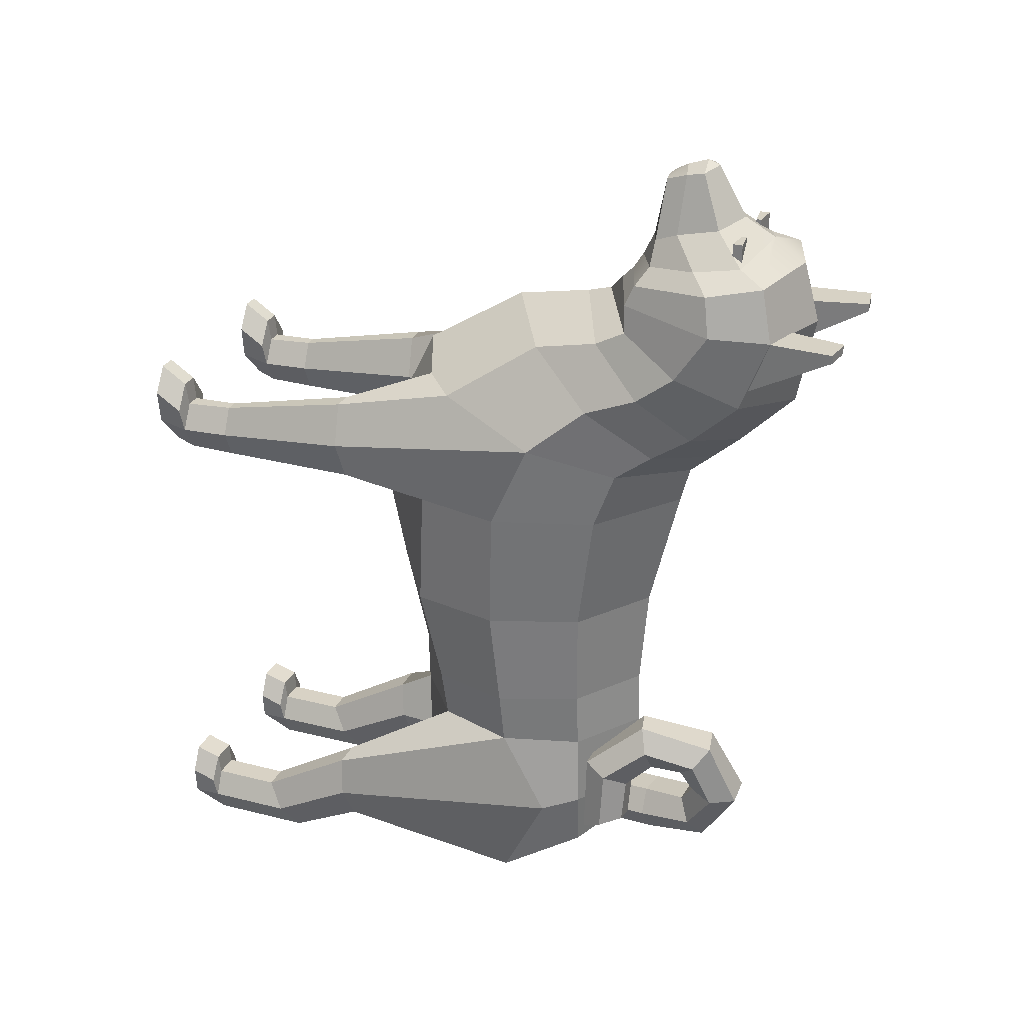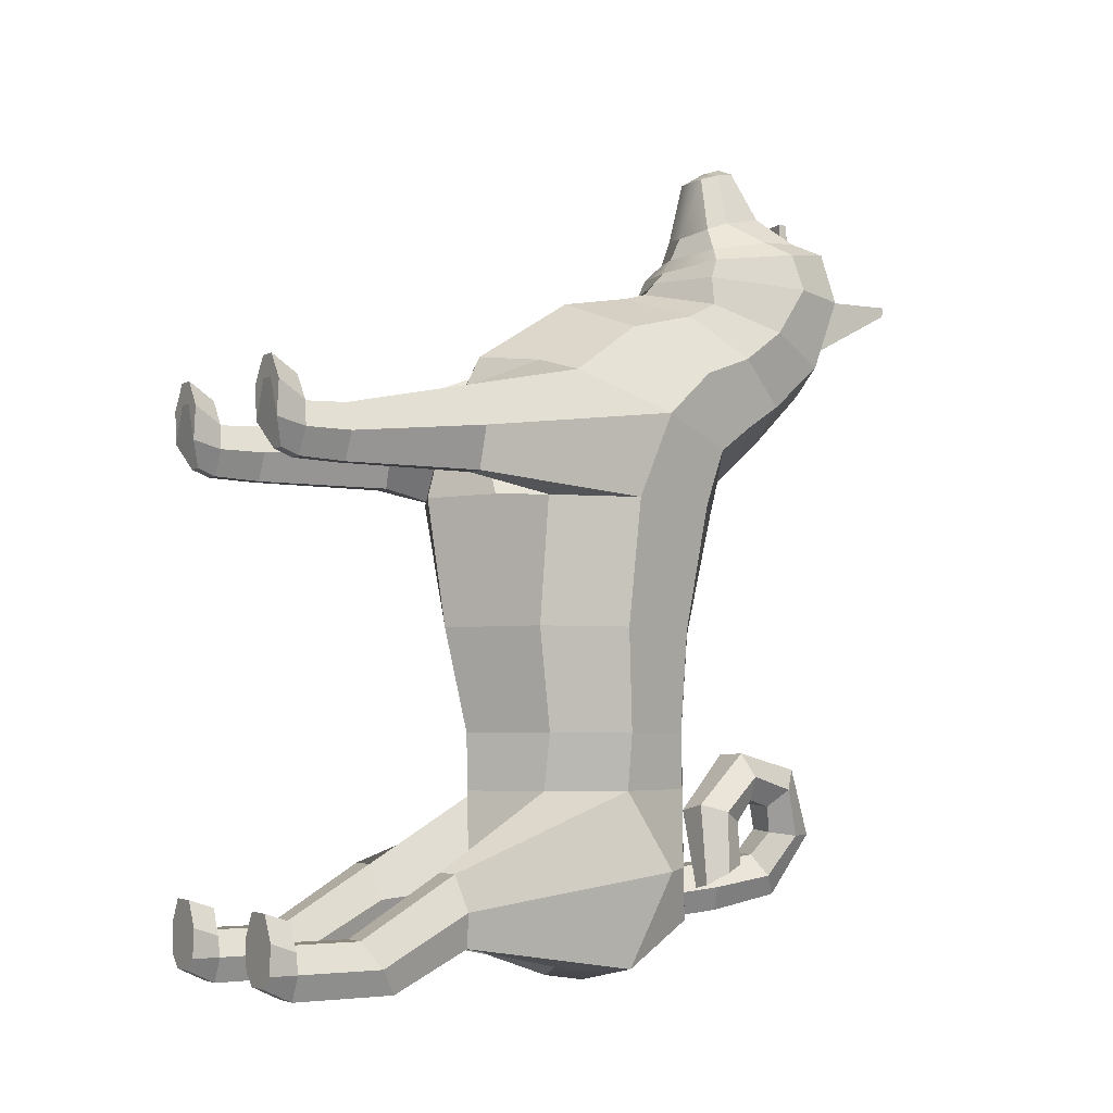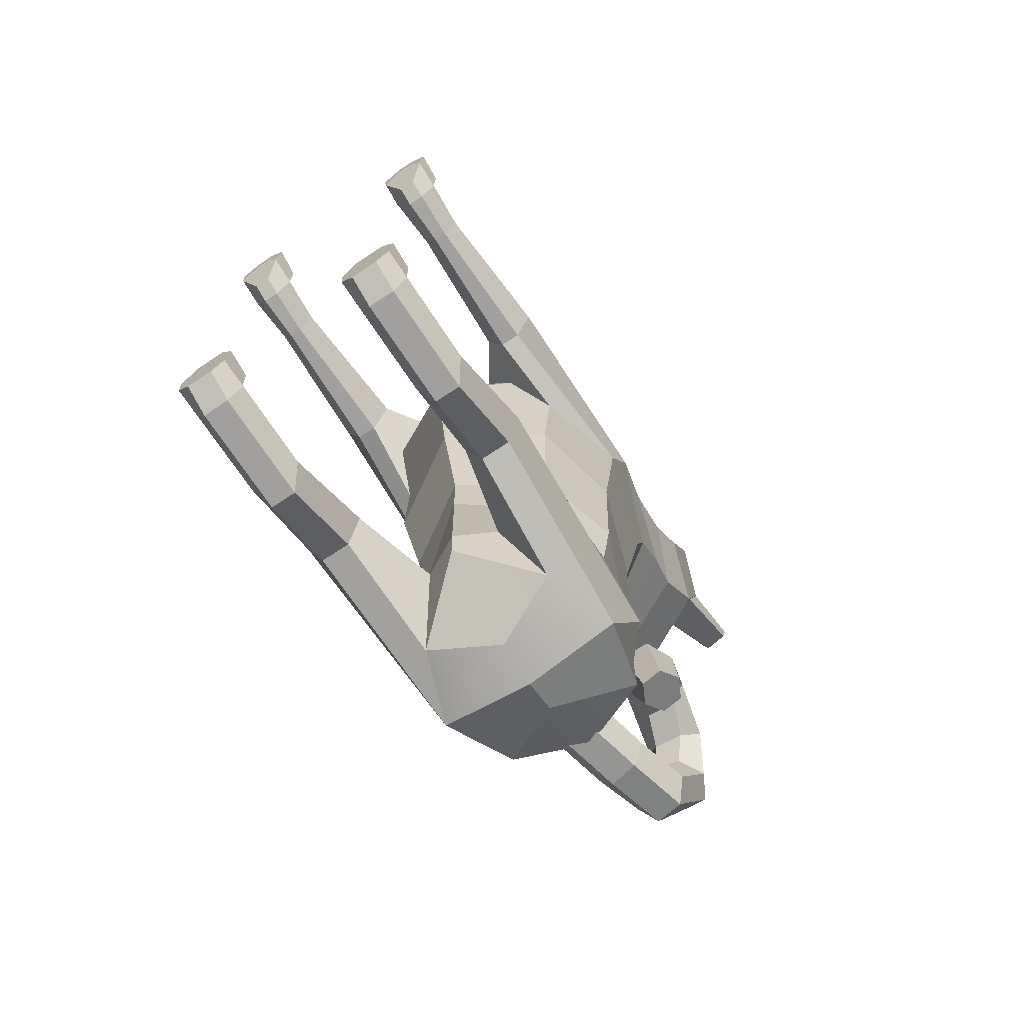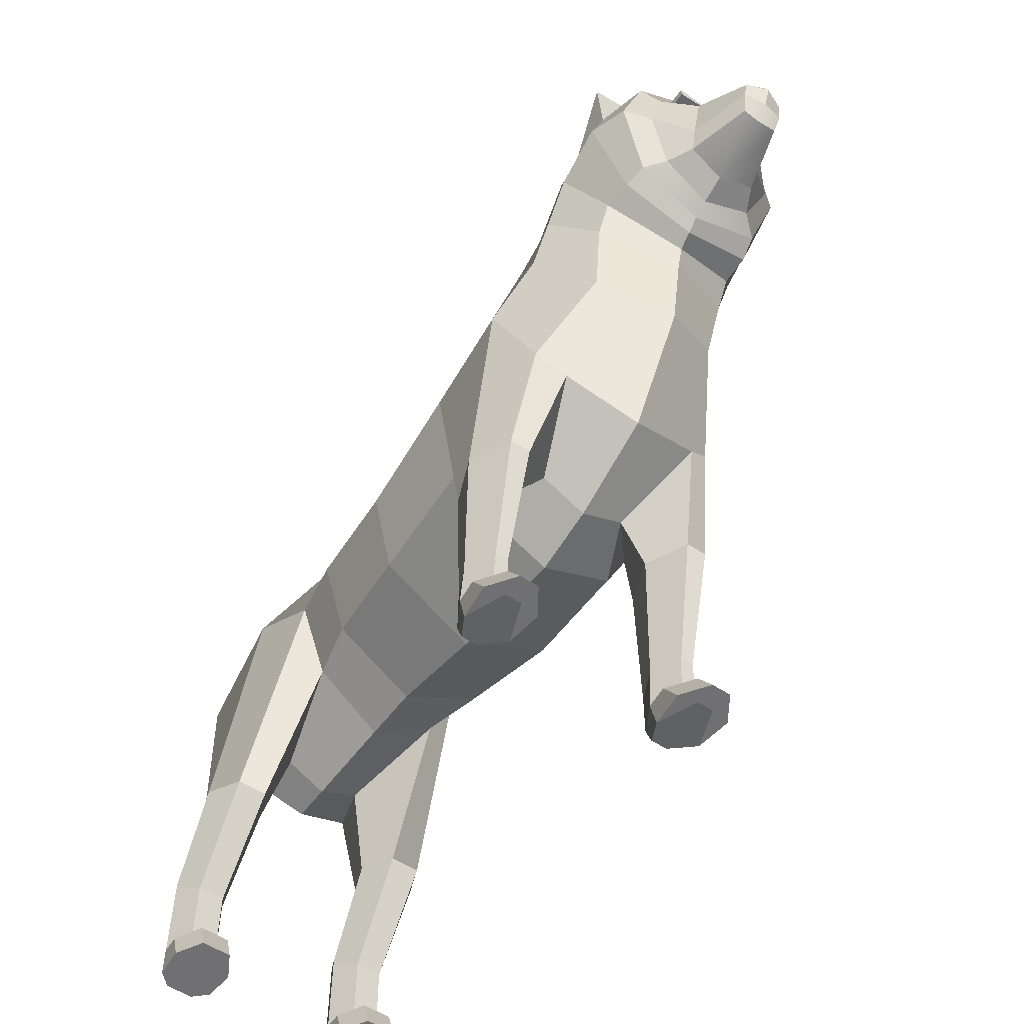
<metadata>
{"format":"obj","ext":"obj","renderer":"f3d","projection":"perspective","resolution":1024,"background":"white","views":[{"elev":27.6,"azim":111.1,"up":"+Z"},{"elev":-4.4,"azim":58.5,"up":"+Z"},{"elev":-71.9,"azim":33.5,"up":"+Z"},{"elev":-55.0,"azim":-35.1,"up":"+Y"}]}
</metadata>
<code>
g default
v 1.033 -3.671 -4.088
v 0.7759 -3.671 -4.088
v 0.6476 -3.671 -3.829
v 0.7759 -3.671 -3.57
v 1.033 -3.671 -3.57
v 1.161 -3.671 -3.829
v 1.032 -2.628 -4.087
v 0.7769 -2.628 -4.087
v 0.6496 -2.805 -3.829
v 0.7769 -2.982 -3.571
v 1.032 -2.982 -3.571
v 1.159 -2.805 -3.829
v 1.052 -1.859 -3.698
v 0.7568 -1.859 -3.698
v 0.6093 -1.928 -3.342
v 0.7568 -1.997 -2.986
v 1.052 -1.997 -2.986
v 1.199 -1.928 -3.342
v 0.946 0.07503 -4.011
v 0.6838 -0.6527 -3.969
v 0.3958 -1.058 -3.235
v 0.6614 -0.7662 -2.231
v 0.946 0.05202 -2.231
v 1.008 0.5488 -3.053
v 1.077 -3.671 0.9186
v 0.917 -3.671 0.9186
v 0.7674 -3.671 1.178
v 0.917 -3.671 1.437
v 1.077 -3.671 1.437
v 1.227 -3.671 1.178
v 1.06 -3.187 0.8981
v 0.9339 -3.187 0.8981
v 0.8011 -3.185 1.178
v 0.9339 -3.183 1.458
v 1.06 -3.183 1.458
v 1.193 -3.185 1.178
v 1.1 -1.761 0.9
v 0.8947 -1.761 0.9
v 0.7227 -1.785 1.321
v 0.8947 -1.809 1.742
v 1.1 -1.809 1.742
v 1.272 -1.785 1.321
v 1.24 0.02238 0.7215
v 0.9701 -0.8998 0.7215
v 0.4435 -1.37 1.341
v 0.7321 -0.8605 2.112
v 1.002 -0.5734 2.005
v 1.226 0.4108 1.606
v 0.8133 0.8757 -0.5832
v 0 1.446 -0.5832
v -0 -1.541 -0.5832
v 0.9219 -0.9702 -0.5832
v 1.128 -0.04705 -0.5832
v 0.9165 1.068 0.7215
v 0 1.76 0.7215
v -0 -1.745 0.7215
v 1.046 0.03707 -1.644
v 0.7261 0.8553 -1.644
v 0.7984 -0.7812 -1.644
v 0 -1.287 -1.644
v -0 1.361 -1.644
v 0.7202 0.8703 -2.231
v 0 -1.272 -2.231
v -0 1.376 -2.231
v 0.7202 0.8933 -3.577
v 0 -1.249 -3.619
v -0 1.176 -3.567
v -0 0.09024 -4.204
v -0 0.4276 -4.119
v -0 -0.3514 -4.134
v 0.8952 1.285 1.31
v 0 1.859 1.096
v 0 -1.148 2.219
v 0.8753 1.671 1.597
v -0 2.09 1.295
v -0 -0.1069 2.874
v 0.6783 0.3128 2.572
v 1.069 0.9918 2.085
v 0.8102 2.062 1.838
v 0 2.394 1.561
v 0 0.6588 3.013
v 0.7435 0.9901 2.735
v 1.028 1.526 2.287
v 0.7444 -1.38 0.7215
v -0 -1.584 1.339
v 0 -1.26 -3.225
v 0.7202 0.8818 -3.037
v -0 1.333 -3.027
v 0.8522 2.562 2.303
v 0 2.953 2.119
v 0 0.9058 3.081
v 0.7435 1.297 2.897
v 1.052 1.929 2.6
v 0.8522 2.848 3.049
v -0 3.129 3.021
v -0 1.033 3.22
v 0.7249 1.283 3.192
v 1.052 2.259 3.096
v 0.7669 2.727 3.576
v -0 2.962 3.631
v -0 1.151 3.343
v 0.6827 1.371 3.398
v 0.9465 2.187 3.487
v 0.3733 2.142 3.978
v 0 2.318 4.033
v 0 1.367 3.745
v 0.3665 1.484 3.8
v 0.3929 1.716 3.889
v 0.2043 1.923 4.5
v 0 2.026 4.54
v 0 1.504 4.393
v 0.1848 1.53 4.396
v 0.2163 1.744 4.467
v 0.6127 2.447 3.695
v 0.7223 1.99 3.645
v 0.496 1.47 3.556
v 0 1.25 3.501
v 0 2.637 3.857
v -0 1.903 4.587
v -0 1.694 4.516
v 1.227 -3.965 1.251
v 1.077 -3.854 0.9913
v 1.077 -3.965 1.633
v 0.917 -3.965 1.633
v 0.7674 -3.965 1.251
v 0.917 -3.854 0.9913
v 1.091 -3.699 1.677
v 1.266 -3.699 1.418
v 1.091 -3.965 1.856
v 1.266 -3.965 1.597
v 0.9035 -3.699 1.677
v 0.9035 -3.965 1.856
v 0.7286 -3.699 1.418
v 0.7286 -3.965 1.597
v 1.161 -3.955 -3.829
v 1.033 -3.955 -3.954
v 1.033 -3.955 -3.57
v 0.7759 -3.955 -3.57
v 0.6476 -3.955 -3.829
v 0.7759 -3.955 -3.954
v 1.046 -3.692 -3.359
v 1.187 -3.704 -3.618
v 1.046 -3.955 -3.272
v 1.187 -3.955 -3.531
v 0.7629 -3.692 -3.359
v 0.7629 -3.955 -3.272
v 0.6216 -3.704 -3.618
v 0.6216 -3.955 -3.531
v 0.3064 2.542 3.776
v 0.1866 2.23 4.006
v 0.1532 2.589 3.817
v 0.2465 2.386 3.891
v -1.033 -3.671 -4.088
v -0.7759 -3.671 -4.088
v -0.6476 -3.671 -3.829
v -0.7759 -3.671 -3.57
v -1.033 -3.671 -3.57
v -1.161 -3.671 -3.829
v -1.032 -2.628 -4.087
v -0.7769 -2.628 -4.087
v -0.6496 -2.805 -3.829
v -0.7769 -2.982 -3.571
v -1.032 -2.982 -3.571
v -1.159 -2.805 -3.829
v -1.052 -1.859 -3.698
v -0.7568 -1.859 -3.698
v -0.6093 -1.928 -3.342
v -0.7568 -1.997 -2.986
v -1.052 -1.997 -2.986
v -1.199 -1.928 -3.342
v -0.946 0.07503 -4.011
v -0.6838 -0.6527 -3.969
v -0.3958 -1.058 -3.235
v -0.6614 -0.7662 -2.231
v -0.946 0.05202 -2.231
v -1.008 0.5488 -3.053
v -1.077 -3.671 0.9186
v -0.917 -3.671 0.9186
v -0.7674 -3.671 1.178
v -0.917 -3.671 1.437
v -1.077 -3.671 1.437
v -1.227 -3.671 1.178
v -1.06 -3.187 0.8981
v -0.9339 -3.187 0.8981
v -0.8011 -3.185 1.178
v -0.9339 -3.183 1.458
v -1.06 -3.183 1.458
v -1.193 -3.185 1.178
v -1.1 -1.761 0.9
v -0.8947 -1.761 0.9
v -0.7227 -1.785 1.321
v -0.8947 -1.809 1.742
v -1.1 -1.809 1.742
v -1.272 -1.785 1.321
v -1.24 0.02238 0.7215
v -0.9701 -0.8998 0.7215
v -0.4435 -1.37 1.341
v -0.7321 -0.8605 2.112
v -1.002 -0.5734 2.005
v -1.226 0.4108 1.606
v -0.8133 0.8757 -0.5832
v -0.9219 -0.9702 -0.5832
v -1.128 -0.04705 -0.5832
v -0.9165 1.068 0.7215
v -1.046 0.03707 -1.644
v -0.7261 0.8553 -1.644
v -0.7984 -0.7812 -1.644
v -0.7202 0.8703 -2.231
v -0.7202 0.8933 -3.577
v -0.8952 1.285 1.31
v -0.8753 1.671 1.597
v -0.6783 0.3128 2.572
v -1.069 0.9918 2.085
v -0.8102 2.062 1.838
v -0.7435 0.9901 2.735
v -1.028 1.526 2.287
v -0.7444 -1.38 0.7215
v -0.7202 0.8818 -3.037
v -0.8522 2.562 2.303
v -0.7435 1.297 2.897
v -1.052 1.929 2.6
v -0.8522 2.848 3.049
v -0.7249 1.283 3.192
v -1.052 2.259 3.096
v -0.7669 2.727 3.576
v -0.6827 1.371 3.398
v -0.9465 2.187 3.487
v -0.3733 2.142 3.978
v -0.3665 1.484 3.8
v -0.3929 1.716 3.889
v -0.2043 1.923 4.5
v -0.1848 1.53 4.396
v -0.2163 1.744 4.467
v -0.6127 2.447 3.695
v -0.7223 1.99 3.645
v -0.496 1.47 3.556
v -1.227 -3.965 1.251
v -1.077 -3.854 0.9913
v -1.077 -3.965 1.633
v -0.917 -3.965 1.633
v -0.7674 -3.965 1.251
v -0.917 -3.854 0.9913
v -1.091 -3.699 1.677
v -1.266 -3.699 1.418
v -1.091 -3.965 1.856
v -1.266 -3.965 1.597
v -0.9035 -3.699 1.677
v -0.9035 -3.965 1.856
v -0.7286 -3.699 1.418
v -0.7286 -3.965 1.597
v -1.161 -3.955 -3.829
v -1.033 -3.955 -3.954
v -1.033 -3.955 -3.57
v -0.7759 -3.955 -3.57
v -0.6476 -3.955 -3.829
v -0.7759 -3.955 -3.954
v -1.046 -3.692 -3.359
v -1.187 -3.704 -3.618
v -1.046 -3.955 -3.272
v -1.187 -3.955 -3.531
v -0.7629 -3.692 -3.359
v -0.7629 -3.955 -3.272
v -0.6216 -3.704 -3.618
v -0.6216 -3.955 -3.531
v -0.3064 2.542 3.776
v -0.1866 2.23 4.006
v -0.1532 2.589 3.817
v -0.2465 2.386 3.891
g Shiba
f 1 2 8 7
f 2 3 9 8
f 3 4 10 9
f 4 5 11 10
f 5 6 12 11
f 6 1 7 12
f 136 135 137 138 139 140
f 7 8 14 13
f 8 9 15 14
f 9 10 16 15
f 10 11 17 16
f 11 12 18 17
f 12 7 13 18
f 13 14 20 19
f 14 15 21 20
f 15 16 22 21
f 16 17 23 22
f 17 18 24 23
f 18 13 19 24
f 25 26 32 31
f 26 27 33 32
f 27 28 34 33
f 28 29 35 34
f 29 30 36 35
f 30 25 31 36
f 122 121 123 124 125 126
f 31 32 38 37
f 32 33 39 38
f 33 34 40 39
f 34 35 41 40
f 35 36 42 41
f 36 31 37 42
f 37 38 44 43
f 38 39 45 44
f 39 40 46 45
f 40 41 47 46
f 41 42 48 47
f 42 37 43 48
f 49 50 55 54
f 51 52 44 84 56
f 52 53 43 44
f 53 49 54 43
f 49 53 57 58
f 53 52 59 57
f 52 51 60 59
f 50 49 58 61
f 58 57 23 62
f 57 59 22 23
f 59 60 63 22
f 61 58 62 64
f 62 23 24 87
f 22 63 86 21
f 64 62 87 88
f 65 19 68 69
f 19 20 70 68
f 20 66 70
f 67 65 69
f 54 55 72 71
f 43 54 71 48
f 71 72 75 74
f 73 46 47 77 76
f 47 48 78 77
f 48 71 74 78
f 74 75 80 79
f 76 77 82 81
f 77 78 83 82
f 78 74 79 83
f 84 44 45
f 56 84 45 85
f 46 73 85 45
f 21 86 66 20
f 87 24 19 65
f 88 87 65 67
f 79 80 90 89
f 81 82 92 91
f 82 83 93 92
f 83 79 89 93
f 89 90 95 94
f 91 92 97 96
f 92 93 98 97
f 93 89 94 98
f 94 95 100 99
f 96 97 102 101
f 97 98 103 102
f 98 94 99 103
f 99 100 118 151 149 114
f 101 102 116 117
f 102 103 115 116
f 103 99 114 115
f 104 150 105 110 109
f 106 107 112 111
f 107 108 113 112
f 108 104 109 113
f 115 114 104 108
f 116 115 108 107
f 117 116 107 106
f 114 149 152 150 104
f 113 109 119 120
f 109 110 119
f 112 113 120 111
f 25 30 121 122
f 128 127 129 130
f 127 131 132 129
f 131 133 134 132
f 27 26 126 125
f 26 25 122 126
f 30 29 127 128
f 123 121 130 129
f 121 30 128 130
f 29 28 131 127
f 124 123 129 132
f 28 27 133 131
f 27 125 134 133
f 125 124 132 134
f 1 6 135 136
f 142 141 143 144
f 141 145 146 143
f 145 147 148 146
f 3 2 140 139
f 2 1 136 140
f 6 5 141 142
f 137 135 144 143
f 135 6 142 144
f 5 4 145 141
f 138 137 143 146
f 4 3 147 145
f 3 139 148 147
f 139 138 146 148
f 151 152 149
f 150 152 151 118 105
f 153 159 160 154
f 154 160 161 155
f 155 161 162 156
f 156 162 163 157
f 157 163 164 158
f 158 164 159 153
f 252 256 255 254 253 251
f 159 165 166 160
f 160 166 167 161
f 161 167 168 162
f 162 168 169 163
f 163 169 170 164
f 164 170 165 159
f 165 171 172 166
f 166 172 173 167
f 167 173 174 168
f 168 174 175 169
f 169 175 176 170
f 170 176 171 165
f 177 183 184 178
f 178 184 185 179
f 179 185 186 180
f 180 186 187 181
f 181 187 188 182
f 182 188 183 177
f 238 242 241 240 239 237
f 183 189 190 184
f 184 190 191 185
f 185 191 192 186
f 186 192 193 187
f 187 193 194 188
f 188 194 189 183
f 189 195 196 190
f 190 196 197 191
f 191 197 198 192
f 192 198 199 193
f 193 199 200 194
f 194 200 195 189
f 201 204 55 50
f 51 56 217 196 202
f 202 196 195 203
f 203 195 204 201
f 201 206 205 203
f 203 205 207 202
f 202 207 60 51
f 50 61 206 201
f 206 208 175 205
f 205 175 174 207
f 207 174 63 60
f 61 64 208 206
f 208 218 176 175
f 174 173 86 63
f 64 88 218 208
f 209 69 68 171
f 171 68 70 172
f 172 70 66
f 67 69 209
f 204 210 72 55
f 195 200 210 204
f 210 211 75 72
f 73 76 212 199 198
f 199 212 213 200
f 200 213 211 210
f 211 214 80 75
f 76 81 215 212
f 212 215 216 213
f 213 216 214 211
f 217 197 196
f 56 85 197 217
f 198 197 85 73
f 173 172 66 86
f 218 209 171 176
f 88 67 209 218
f 214 219 90 80
f 81 91 220 215
f 215 220 221 216
f 216 221 219 214
f 219 222 95 90
f 91 96 223 220
f 220 223 224 221
f 221 224 222 219
f 222 225 100 95
f 96 101 226 223
f 223 226 227 224
f 224 227 225 222
f 225 234 265 267 118 100
f 101 117 236 226
f 226 236 235 227
f 227 235 234 225
f 228 231 110 105 266
f 106 111 232 229
f 229 232 233 230
f 230 233 231 228
f 235 230 228 234
f 236 229 230 235
f 117 106 229 236
f 234 228 266 268 265
f 233 120 119 231
f 231 119 110
f 232 111 120 233
f 177 238 237 182
f 244 246 245 243
f 243 245 248 247
f 247 248 250 249
f 179 241 242 178
f 178 242 238 177
f 182 244 243 181
f 239 245 246 237
f 237 246 244 182
f 181 243 247 180
f 240 248 245 239
f 180 247 249 179
f 179 249 250 241
f 241 250 248 240
f 153 252 251 158
f 258 260 259 257
f 257 259 262 261
f 261 262 264 263
f 155 255 256 154
f 154 256 252 153
f 158 258 257 157
f 253 259 260 251
f 251 260 258 158
f 157 257 261 156
f 254 262 259 253
f 156 261 263 155
f 155 263 264 255
f 255 264 262 254
f 267 265 268
f 266 105 118 267 268
g default
v 0.109 0.9728 -3.612
v -0.1794 1.027 -3.609
v -0.3265 1.026 -3.355
v -0.1852 0.9708 -3.104
v 0.1032 0.9171 -3.106
v 0.2503 0.918 -3.36
v 0.2303 1.62 -3.539
v -0.05811 1.673 -3.536
v -0.2053 1.672 -3.282
v -0.06397 1.618 -3.031
v 0.2245 1.564 -3.034
v 0.3716 1.565 -3.288
v 0.3516 2.296 -3.388
v 0.06316 2.35 -3.356
v -0.08398 2.221 -3.138
v 0.05731 2.049 -2.947
v 0.3457 2.027 -2.957
v 0.4929 2.144 -3.18
v 0.4729 2.685 -2.755
v 0.1844 2.692 -2.691
v 0.03729 2.439 -2.666
v 0.1786 2.184 -2.694
v 0.467 2.179 -2.719
v 0.6142 2.428 -2.756
v 0.5941 2.394 -2.05
v 0.3057 2.344 -2.006
v 0.1586 2.175 -2.196
v 0.2998 2.048 -2.419
v 0.5883 2.067 -2.439
v 0.7354 2.244 -2.259
v 0.7154 1.633 -1.869
v 0.427 1.567 -1.884
v 0.2798 1.62 -2.132
v 0.4211 1.727 -2.366
v 0.7096 1.756 -2.362
v 0.8567 1.715 -2.113
v 0.8367 1.025 -2.391
v 0.5482 0.9981 -2.455
v 0.4011 1.231 -2.559
v 0.5424 1.482 -2.609
v 0.8308 1.496 -2.582
v 0.978 1.271 -2.467
v 0.9239 1.033 -3.211
v 0.7153 1.046 -3.253
v 0.6023 1.271 -3.176
v 0.6978 1.485 -3.057
v 0.9062 1.477 -3.013
v 1.019 1.249 -3.09
g Shiba tail
f 269 270 276 275
f 270 271 277 276
f 271 272 278 277
f 272 273 279 278
f 273 274 280 279
f 274 269 275 280
f 275 276 282 281
f 276 277 283 282
f 277 278 284 283
f 278 279 285 284
f 279 280 286 285
f 280 275 281 286
f 281 282 288 287
f 282 283 289 288
f 283 284 290 289
f 284 285 291 290
f 285 286 292 291
f 286 281 287 292
f 287 288 294 293
f 288 289 295 294
f 289 290 296 295
f 290 291 297 296
f 291 292 298 297
f 292 287 293 298
f 293 294 300 299
f 294 295 301 300
f 295 296 302 301
f 296 297 303 302
f 297 298 304 303
f 298 293 299 304
f 299 300 306 305
f 300 301 307 306
f 301 302 308 307
f 302 303 309 308
f 303 304 310 309
f 304 299 305 310
f 305 306 312 311
f 306 307 313 312
f 307 308 314 313
f 308 309 315 314
f 309 310 316 315
f 310 305 311 316
f 269 274 273 272 271 270
f 311 312 313 314 315 316
g default
v 0.2771 2.358 3.92
v 0.5293 2.334 3.92
v 0.2771 2.408 3.92
v 0.5293 2.433 3.92
v 0.2771 2.408 3.739
v 0.5293 2.433 3.739
v 0.2771 2.358 3.739
v 0.5293 2.334 3.739
g Shiba l_eye Eyes
f 317 318 320 319
f 319 320 322 321
f 321 322 324 323
f 323 324 318 317
f 318 324 322 320
f 323 317 319 321
g default
v -0.2771 2.358 3.92
v -0.5293 2.334 3.92
v -0.2771 2.408 3.92
v -0.5293 2.433 3.92
v -0.2771 2.408 3.739
v -0.5293 2.433 3.739
v -0.2771 2.358 3.739
v -0.5293 2.334 3.739
g Shiba Eyes r_eye
f 325 327 328 326
f 327 329 330 328
f 329 331 332 330
f 331 325 326 332
f 326 328 330 332
f 331 329 327 325
g default
v 0.3617 2.515 3.045
v 0.8228 2.515 3.045
v 0.5816 3.533 3.045
v 0.9015 3.487 3.045
v 0.616 3.527 2.953
v 0.867 3.493 2.953
v 0.3617 2.515 2.431
v 0.8228 2.515 2.431
g Shiba l_ear Ears
f 333 334 336 335
f 335 336 338 337
f 337 338 340 339
f 339 340 334 333
f 334 340 338 336
f 339 333 335 337
g default
v -0.3617 2.515 3.045
v -0.8228 2.515 3.045
v -0.5816 3.533 3.045
v -0.9015 3.487 3.045
v -0.616 3.527 2.953
v -0.867 3.493 2.953
v -0.3617 2.515 2.431
v -0.8228 2.515 2.431
g Shiba Ears r_ear
f 341 343 344 342
f 343 345 346 344
f 345 347 348 346
f 347 341 342 348
f 342 344 346 348
f 347 345 343 341

</code>
